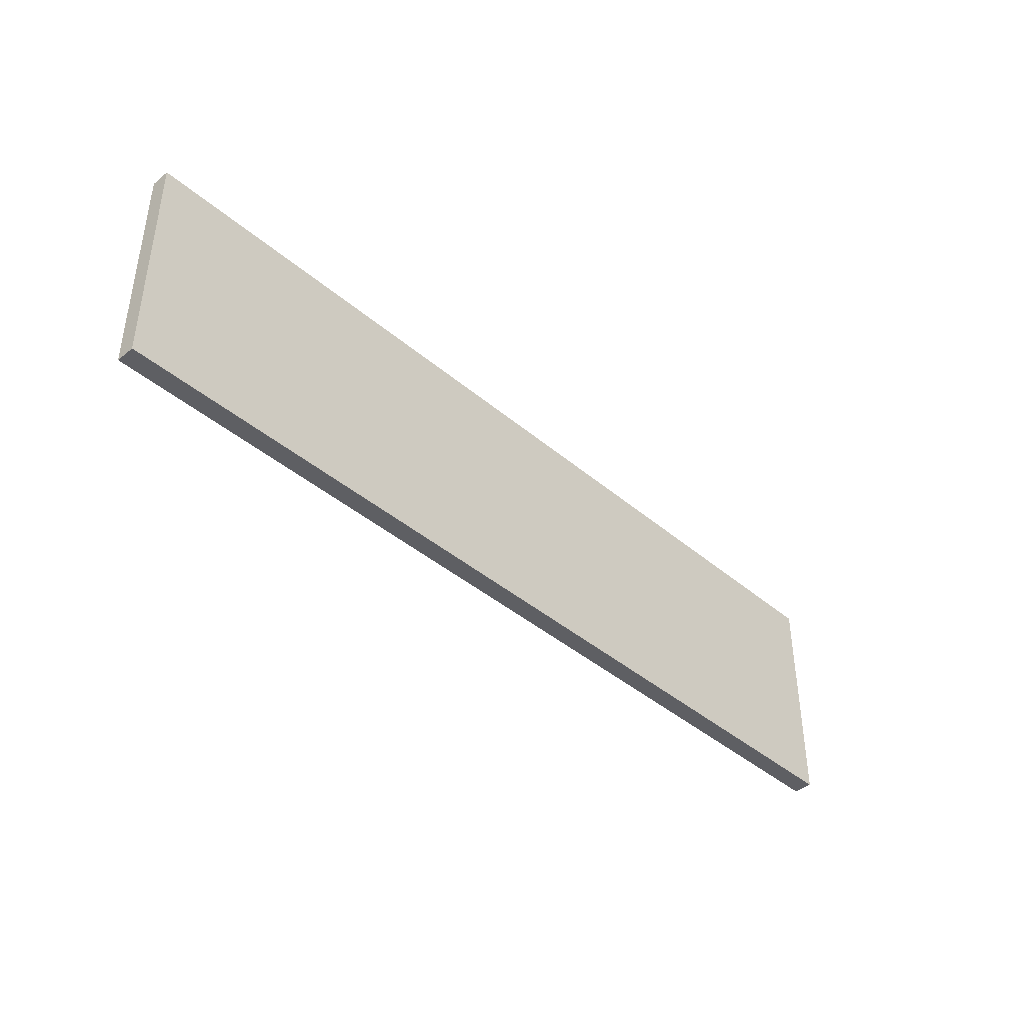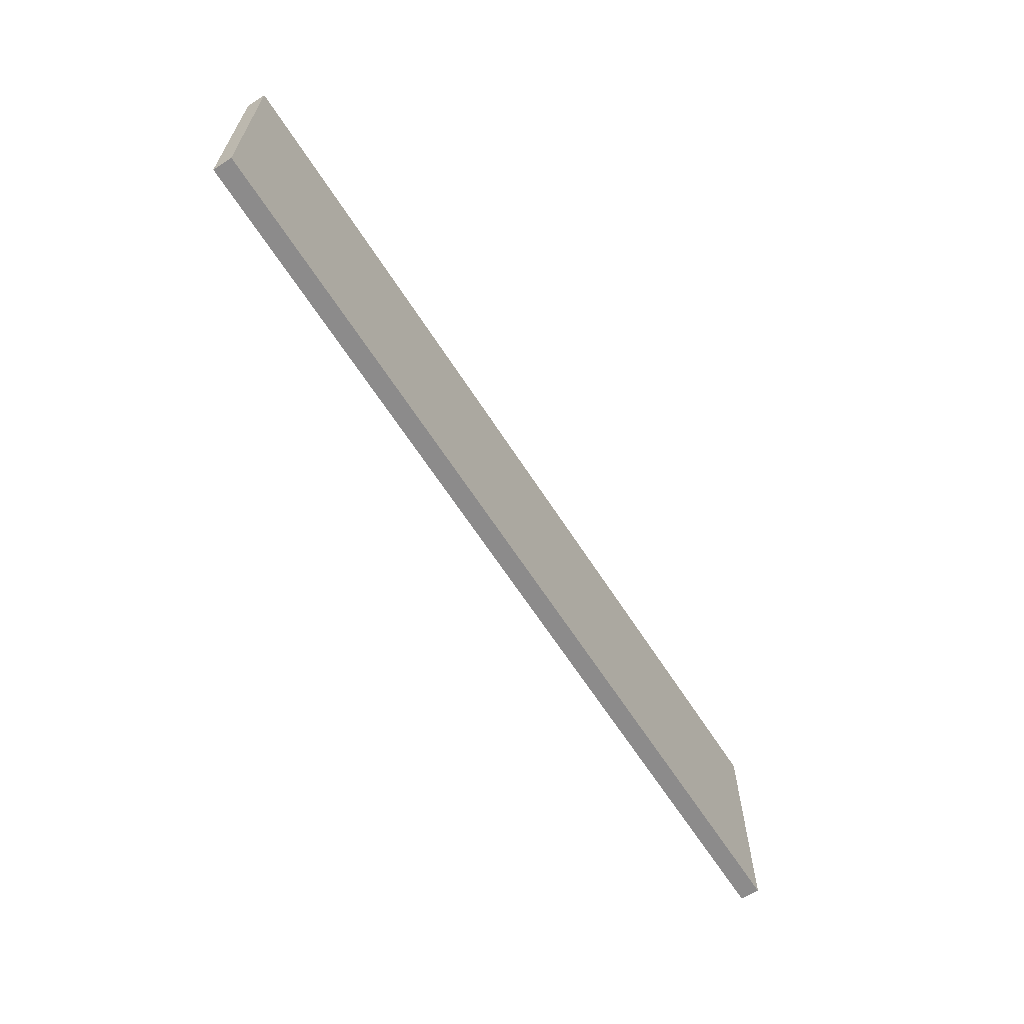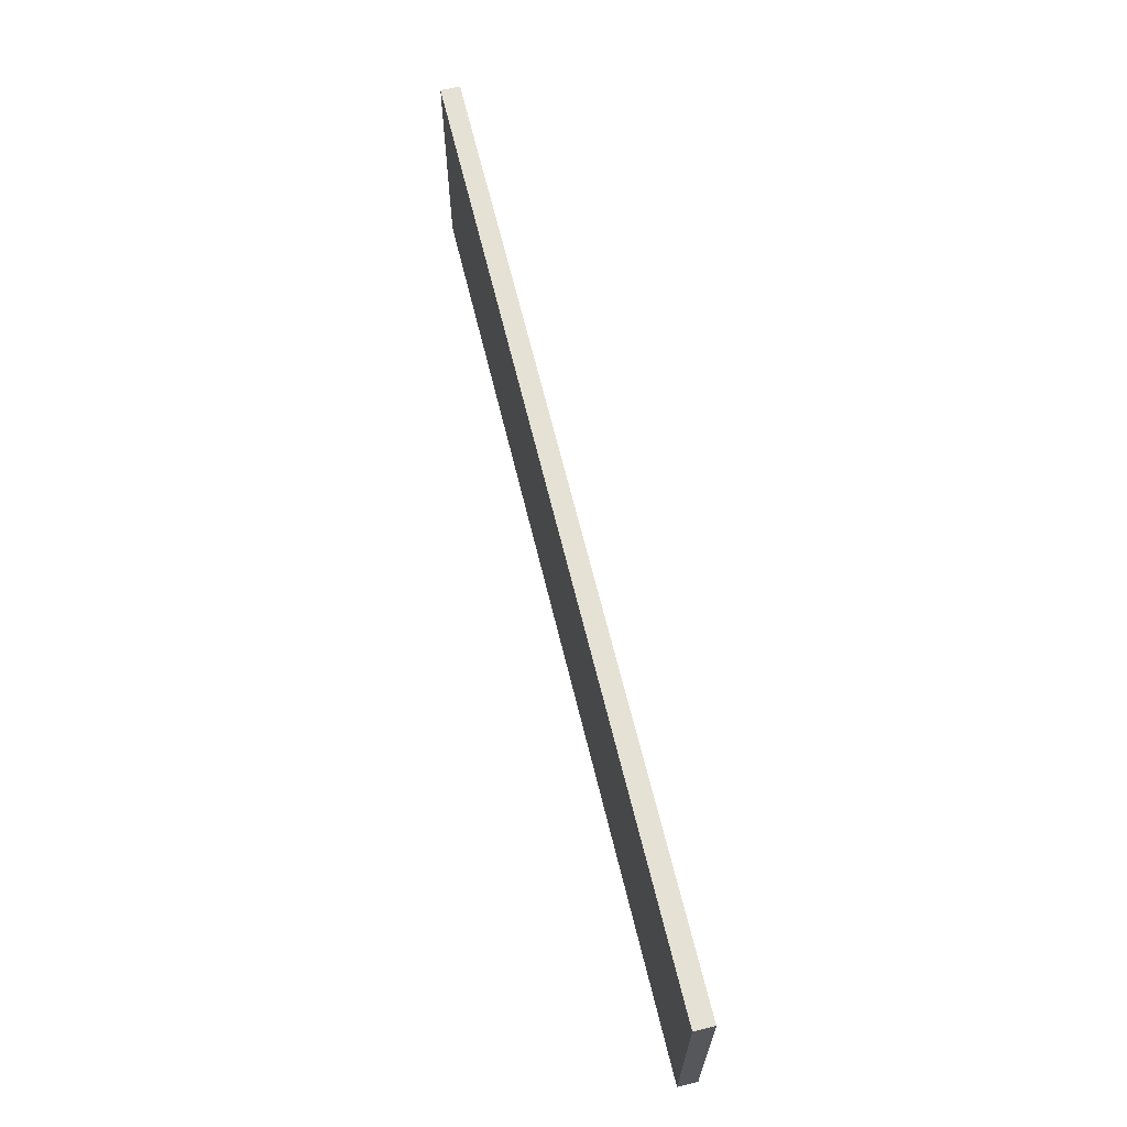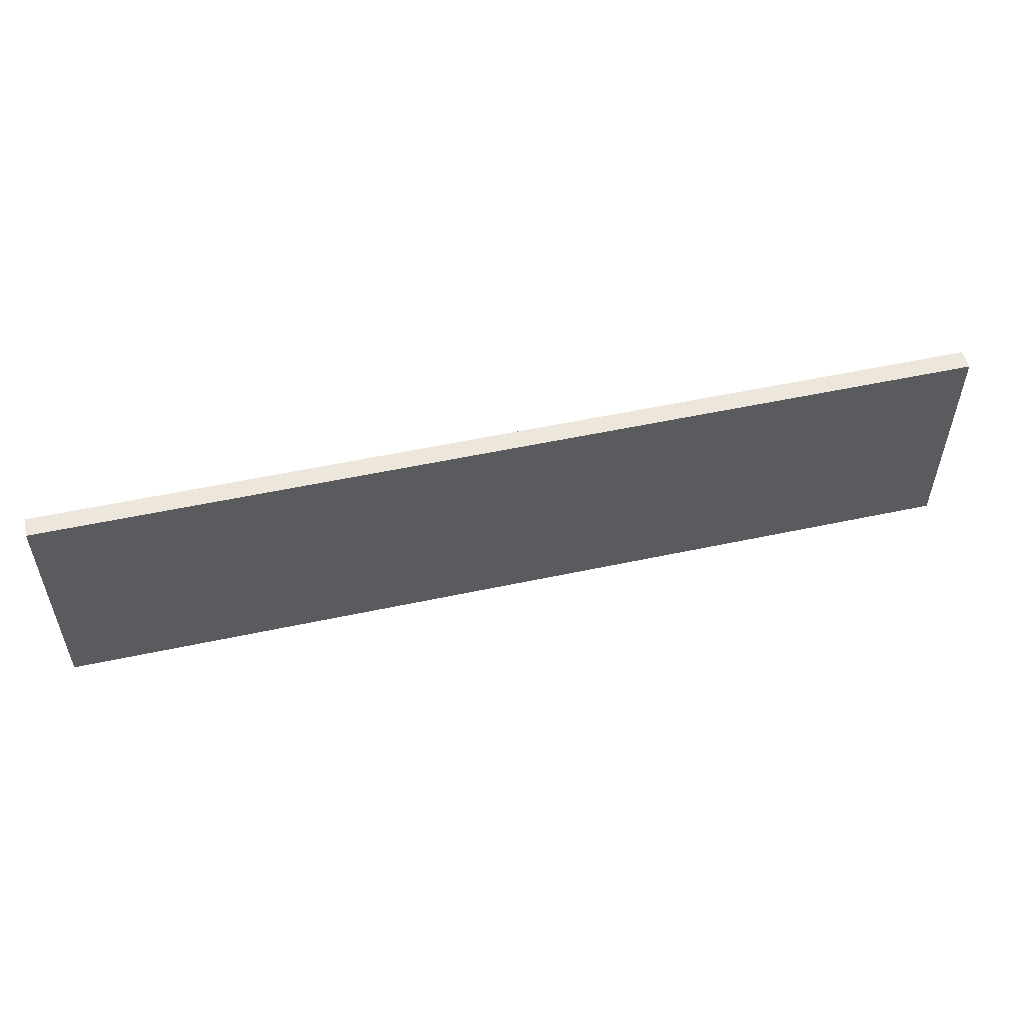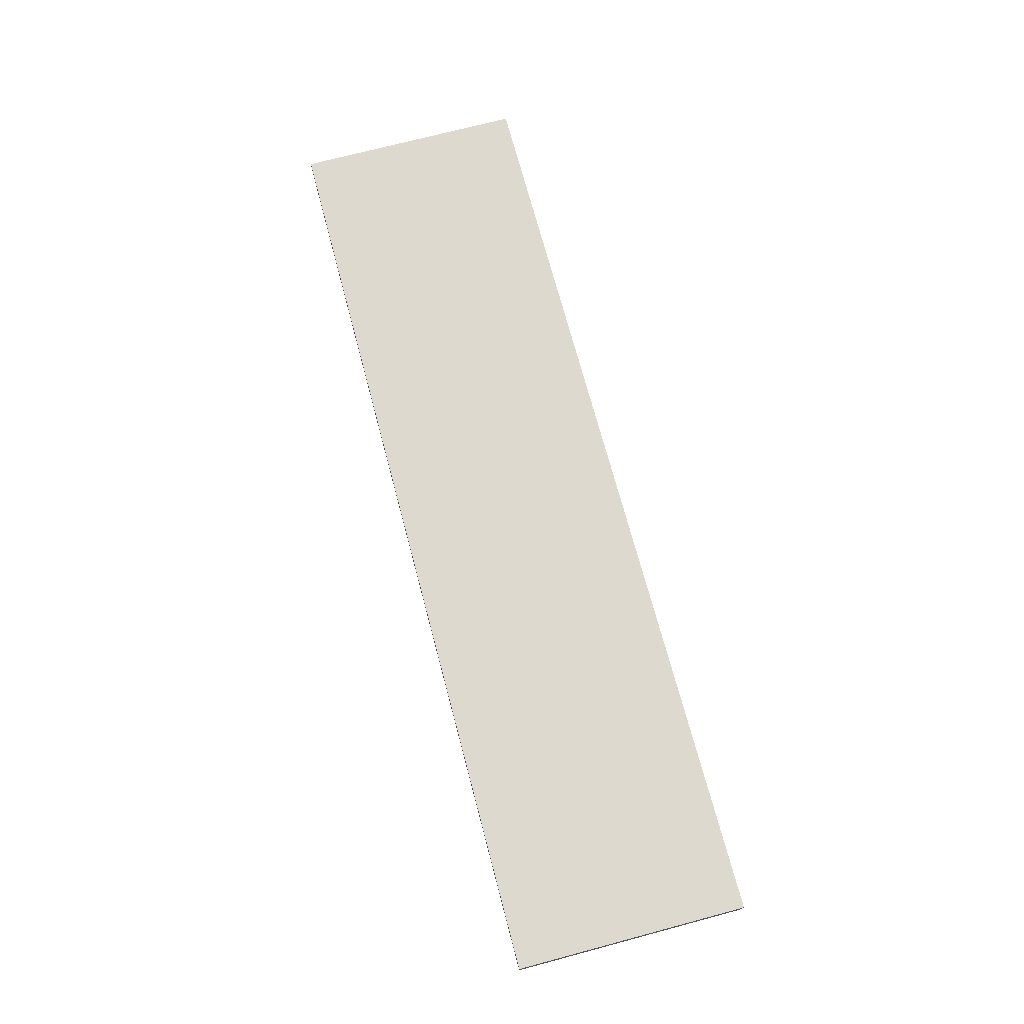
<metadata>
{"format":"obj","ext":"obj","renderer":"f3d","projection":"perspective","resolution":1024,"background":"white","views":[{"elev":-41.1,"azim":-45.9,"up":"+Z"},{"elev":-64.0,"azim":-57.4,"up":"+Z"},{"elev":65.1,"azim":76.4,"up":"+Z"},{"elev":53.6,"azim":167.1,"up":"+Z"},{"elev":71.7,"azim":-104.9,"up":"+Y"}]}
</metadata>
<code>
o Plate4_12x3_Cube.358
v -0.5 -0.125 0.5
v -0.5 0.125 0.5
v -0.5 -0.125 -0.5
v -0.5 0.125 -0.5
v 0.5 -0.125 0.5
v 0.5 0.125 0.5
v 0.5 -0.125 -0.5
v 0.5 0.125 -0.5
v 0.5 -0.125 0.5
v 0.5 0.125 0.5
v 0.5 -0.125 -0.5
v 0.5 0.125 -0.5
v 1.5 -0.125 0.5
v 1.5 0.125 0.5
v 1.5 -0.125 -0.5
v 1.5 0.125 -0.5
v 1.5 -0.125 0.5
v 1.5 0.125 0.5
v 1.5 -0.125 -0.5
v 1.5 0.125 -0.5
v 2.5 -0.125 0.5
v 2.5 0.125 0.5
v 2.5 -0.125 -0.5
v 2.5 0.125 -0.5
v 2.5 -0.125 0.5
v 2.5 0.125 0.5
v 2.5 -0.125 -0.5
v 2.5 0.125 -0.5
v 3.5 -0.125 0.5
v 3.5 0.125 0.5
v 3.5 -0.125 -0.5
v 3.5 0.125 -0.5
v 3.5 -0.125 0.5
v 3.5 0.125 0.5
v 3.5 -0.125 -0.5
v 3.5 0.125 -0.5
v 4.5 -0.125 0.5
v 4.5 0.125 0.5
v 4.5 -0.125 -0.5
v 4.5 0.125 -0.5
v 4.5 -0.125 0.5
v 4.5 0.125 0.5
v 4.5 -0.125 -0.5
v 4.5 0.125 -0.5
v 5.5 -0.125 0.5
v 5.5 0.125 0.5
v 5.5 -0.125 -0.5
v 5.5 0.125 -0.5
v 5.5 -0.125 0.5
v 5.5 0.125 0.5
v 5.5 -0.125 -0.5
v 5.5 0.125 -0.5
v 6.5 -0.125 0.5
v 6.5 0.125 0.5
v 6.5 -0.125 -0.5
v 6.5 0.125 -0.5
v 6.5 -0.125 0.5
v 6.5 0.125 0.5
v 6.5 -0.125 -0.5
v 6.5 0.125 -0.5
v 7.5 -0.125 0.5
v 7.5 0.125 0.5
v 7.5 -0.125 -0.5
v 7.5 0.125 -0.5
v 7.5 -0.125 0.5
v 7.5 0.125 0.5
v 7.5 -0.125 -0.5
v 7.5 0.125 -0.5
v 8.5 -0.125 0.5
v 8.5 0.125 0.5
v 8.5 -0.125 -0.5
v 8.5 0.125 -0.5
v 8.5 -0.125 0.5
v 8.5 0.125 0.5
v 8.5 -0.125 -0.5
v 8.5 0.125 -0.5
v 9.5 -0.125 0.5
v 9.5 0.125 0.5
v 9.5 -0.125 -0.5
v 9.5 0.125 -0.5
v 9.5 -0.125 0.5
v 9.5 0.125 0.5
v 9.5 -0.125 -0.5
v 9.5 0.125 -0.5
v 10.5 -0.125 0.5
v 10.5 0.125 0.5
v 10.5 -0.125 -0.5
v 10.5 0.125 -0.5
v 10.5 -0.125 0.5
v 10.5 0.125 0.5
v 10.5 -0.125 -0.5
v 10.5 0.125 -0.5
v 11.5 -0.125 0.5
v 11.5 0.125 0.5
v 11.5 -0.125 -0.5
v 11.5 0.125 -0.5
v -0.5 -0.125 -0.5
v -0.5 0.125 -0.5
v -0.5 -0.125 -1.5
v -0.5 0.125 -1.5
v 0.5 -0.125 -0.5
v 0.5 0.125 -0.5
v 0.5 -0.125 -1.5
v 0.5 0.125 -1.5
v 0.5 -0.125 -0.5
v 0.5 0.125 -0.5
v 0.5 -0.125 -1.5
v 0.5 0.125 -1.5
v 1.5 -0.125 -0.5
v 1.5 0.125 -0.5
v 1.5 -0.125 -1.5
v 1.5 0.125 -1.5
v 1.5 -0.125 -0.5
v 1.5 0.125 -0.5
v 1.5 -0.125 -1.5
v 1.5 0.125 -1.5
v 2.5 -0.125 -0.5
v 2.5 0.125 -0.5
v 2.5 -0.125 -1.5
v 2.5 0.125 -1.5
v 2.5 -0.125 -0.5
v 2.5 0.125 -0.5
v 2.5 -0.125 -1.5
v 2.5 0.125 -1.5
v 3.5 -0.125 -0.5
v 3.5 0.125 -0.5
v 3.5 -0.125 -1.5
v 3.5 0.125 -1.5
v 3.5 -0.125 -0.5
v 3.5 0.125 -0.5
v 3.5 -0.125 -1.5
v 3.5 0.125 -1.5
v 4.5 -0.125 -0.5
v 4.5 0.125 -0.5
v 4.5 -0.125 -1.5
v 4.5 0.125 -1.5
v 4.5 -0.125 -0.5
v 4.5 0.125 -0.5
v 4.5 -0.125 -1.5
v 4.5 0.125 -1.5
v 5.5 -0.125 -0.5
v 5.5 0.125 -0.5
v 5.5 -0.125 -1.5
v 5.5 0.125 -1.5
v 5.5 -0.125 -0.5
v 5.5 0.125 -0.5
v 5.5 -0.125 -1.5
v 5.5 0.125 -1.5
v 6.5 -0.125 -0.5
v 6.5 0.125 -0.5
v 6.5 -0.125 -1.5
v 6.5 0.125 -1.5
v 6.5 -0.125 -0.5
v 6.5 0.125 -0.5
v 6.5 -0.125 -1.5
v 6.5 0.125 -1.5
v 7.5 -0.125 -0.5
v 7.5 0.125 -0.5
v 7.5 -0.125 -1.5
v 7.5 0.125 -1.5
v 7.5 -0.125 -0.5
v 7.5 0.125 -0.5
v 7.5 -0.125 -1.5
v 7.5 0.125 -1.5
v 8.5 -0.125 -0.5
v 8.5 0.125 -0.5
v 8.5 -0.125 -1.5
v 8.5 0.125 -1.5
v 8.5 -0.125 -0.5
v 8.5 0.125 -0.5
v 8.5 -0.125 -1.5
v 8.5 0.125 -1.5
v 9.5 -0.125 -0.5
v 9.5 0.125 -0.5
v 9.5 -0.125 -1.5
v 9.5 0.125 -1.5
v 9.5 -0.125 -0.5
v 9.5 0.125 -0.5
v 9.5 -0.125 -1.5
v 9.5 0.125 -1.5
v 10.5 -0.125 -0.5
v 10.5 0.125 -0.5
v 10.5 -0.125 -1.5
v 10.5 0.125 -1.5
v 10.5 -0.125 -0.5
v 10.5 0.125 -0.5
v 10.5 -0.125 -1.5
v 10.5 0.125 -1.5
v 11.5 -0.125 -0.5
v 11.5 0.125 -0.5
v 11.5 -0.125 -1.5
v 11.5 0.125 -1.5
v -0.5 -0.125 -1.5
v -0.5 0.125 -1.5
v -0.5 -0.125 -2.5
v -0.5 0.125 -2.5
v 0.5 -0.125 -1.5
v 0.5 0.125 -1.5
v 0.5 -0.125 -2.5
v 0.5 0.125 -2.5
v 0.5 -0.125 -1.5
v 0.5 0.125 -1.5
v 0.5 -0.125 -2.5
v 0.5 0.125 -2.5
v 1.5 -0.125 -1.5
v 1.5 0.125 -1.5
v 1.5 -0.125 -2.5
v 1.5 0.125 -2.5
v 1.5 -0.125 -1.5
v 1.5 0.125 -1.5
v 1.5 -0.125 -2.5
v 1.5 0.125 -2.5
v 2.5 -0.125 -1.5
v 2.5 0.125 -1.5
v 2.5 -0.125 -2.5
v 2.5 0.125 -2.5
v 2.5 -0.125 -1.5
v 2.5 0.125 -1.5
v 2.5 -0.125 -2.5
v 2.5 0.125 -2.5
v 3.5 -0.125 -1.5
v 3.5 0.125 -1.5
v 3.5 -0.125 -2.5
v 3.5 0.125 -2.5
v 3.5 -0.125 -1.5
v 3.5 0.125 -1.5
v 3.5 -0.125 -2.5
v 3.5 0.125 -2.5
v 4.5 -0.125 -1.5
v 4.5 0.125 -1.5
v 4.5 -0.125 -2.5
v 4.5 0.125 -2.5
v 4.5 -0.125 -1.5
v 4.5 0.125 -1.5
v 4.5 -0.125 -2.5
v 4.5 0.125 -2.5
v 5.5 -0.125 -1.5
v 5.5 0.125 -1.5
v 5.5 -0.125 -2.5
v 5.5 0.125 -2.5
v 5.5 -0.125 -1.5
v 5.5 0.125 -1.5
v 5.5 -0.125 -2.5
v 5.5 0.125 -2.5
v 6.5 -0.125 -1.5
v 6.5 0.125 -1.5
v 6.5 -0.125 -2.5
v 6.5 0.125 -2.5
v 6.5 -0.125 -1.5
v 6.5 0.125 -1.5
v 6.5 -0.125 -2.5
v 6.5 0.125 -2.5
v 7.5 -0.125 -1.5
v 7.5 0.125 -1.5
v 7.5 -0.125 -2.5
v 7.5 0.125 -2.5
v 7.5 -0.125 -1.5
v 7.5 0.125 -1.5
v 7.5 -0.125 -2.5
v 7.5 0.125 -2.5
v 8.5 -0.125 -1.5
v 8.5 0.125 -1.5
v 8.5 -0.125 -2.5
v 8.5 0.125 -2.5
v 8.5 -0.125 -1.5
v 8.5 0.125 -1.5
v 8.5 -0.125 -2.5
v 8.5 0.125 -2.5
v 9.5 -0.125 -1.5
v 9.5 0.125 -1.5
v 9.5 -0.125 -2.5
v 9.5 0.125 -2.5
v 9.5 -0.125 -1.5
v 9.5 0.125 -1.5
v 9.5 -0.125 -2.5
v 9.5 0.125 -2.5
v 10.5 -0.125 -1.5
v 10.5 0.125 -1.5
v 10.5 -0.125 -2.5
v 10.5 0.125 -2.5
v 10.5 -0.125 -1.5
v 10.5 0.125 -1.5
v 10.5 -0.125 -2.5
v 10.5 0.125 -2.5
v 11.5 -0.125 -1.5
v 11.5 0.125 -1.5
v 11.5 -0.125 -2.5
v 11.5 0.125 -2.5
f 1 2 4 3
f 5 6 2 1
f 3 7 5 1
f 8 4 2 6
f 13 14 10 9
f 11 15 13 9
f 16 12 10 14
f 21 22 18 17
f 19 23 21 17
f 24 20 18 22
f 29 30 26 25
f 27 31 29 25
f 32 28 26 30
f 37 38 34 33
f 35 39 37 33
f 40 36 34 38
f 45 46 42 41
f 43 47 45 41
f 48 44 42 46
f 53 54 50 49
f 51 55 53 49
f 56 52 50 54
f 61 62 58 57
f 59 63 61 57
f 64 60 58 62
f 69 70 66 65
f 67 71 69 65
f 72 68 66 70
f 77 78 74 73
f 75 79 77 73
f 80 76 74 78
f 85 86 82 81
f 83 87 85 81
f 88 84 82 86
f 95 96 94 93
f 93 94 90 89
f 91 95 93 89
f 96 92 90 94
f 97 98 100 99
f 99 103 101 97
f 104 100 98 102
f 107 111 109 105
f 112 108 106 110
f 115 119 117 113
f 120 116 114 118
f 123 127 125 121
f 128 124 122 126
f 131 135 133 129
f 136 132 130 134
f 139 143 141 137
f 144 140 138 142
f 147 151 149 145
f 152 148 146 150
f 155 159 157 153
f 160 156 154 158
f 163 167 165 161
f 168 164 162 166
f 171 175 173 169
f 176 172 170 174
f 179 183 181 177
f 184 180 178 182
f 191 192 190 189
f 187 191 189 185
f 192 188 186 190
f 193 194 196 195
f 195 196 200 199
f 195 199 197 193
f 200 196 194 198
f 203 204 208 207
f 203 207 205 201
f 208 204 202 206
f 211 212 216 215
f 211 215 213 209
f 216 212 210 214
f 219 220 224 223
f 219 223 221 217
f 224 220 218 222
f 227 228 232 231
f 227 231 229 225
f 232 228 226 230
f 235 236 240 239
f 235 239 237 233
f 240 236 234 238
f 243 244 248 247
f 243 247 245 241
f 248 244 242 246
f 251 252 256 255
f 251 255 253 249
f 256 252 250 254
f 259 260 264 263
f 259 263 261 257
f 264 260 258 262
f 267 268 272 271
f 267 271 269 265
f 272 268 266 270
f 275 276 280 279
f 275 279 277 273
f 280 276 274 278
f 283 284 288 287
f 287 288 286 285
f 283 287 285 281
f 288 284 282 286

</code>
